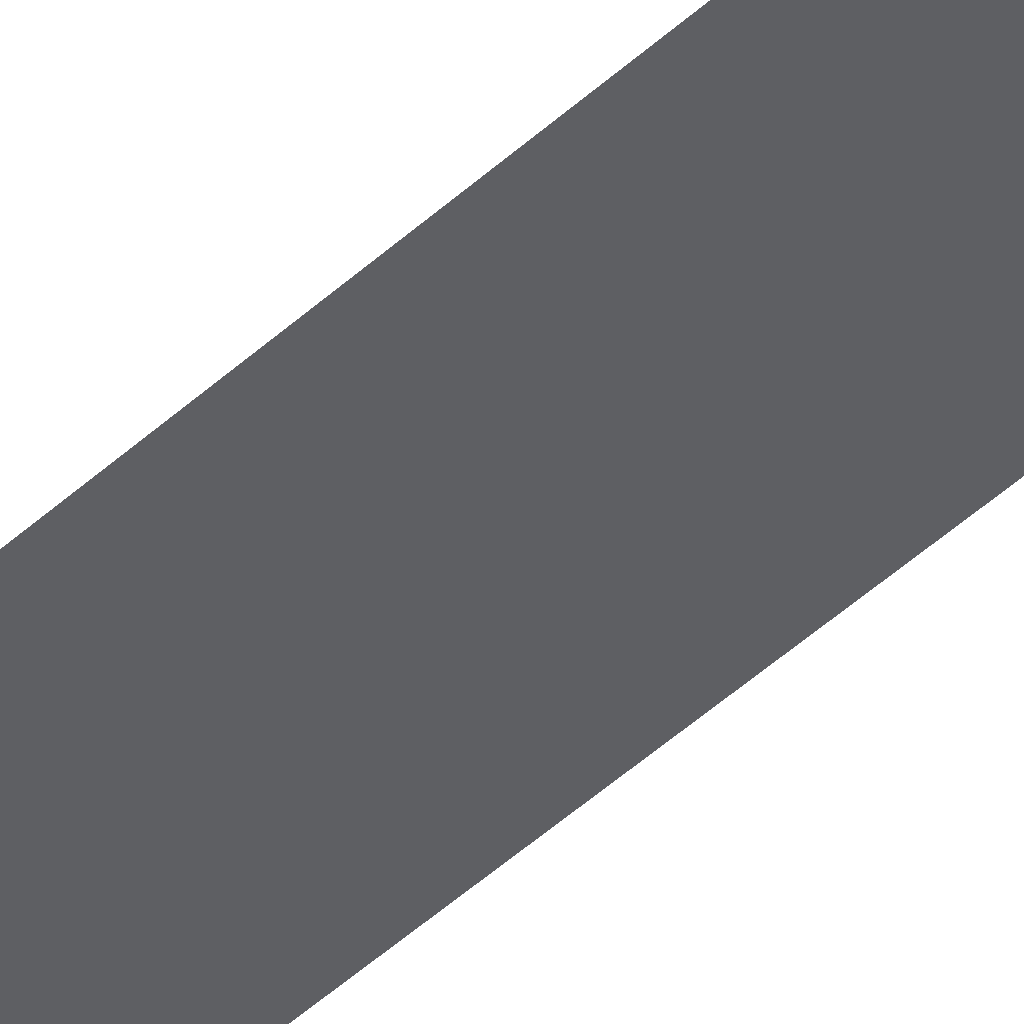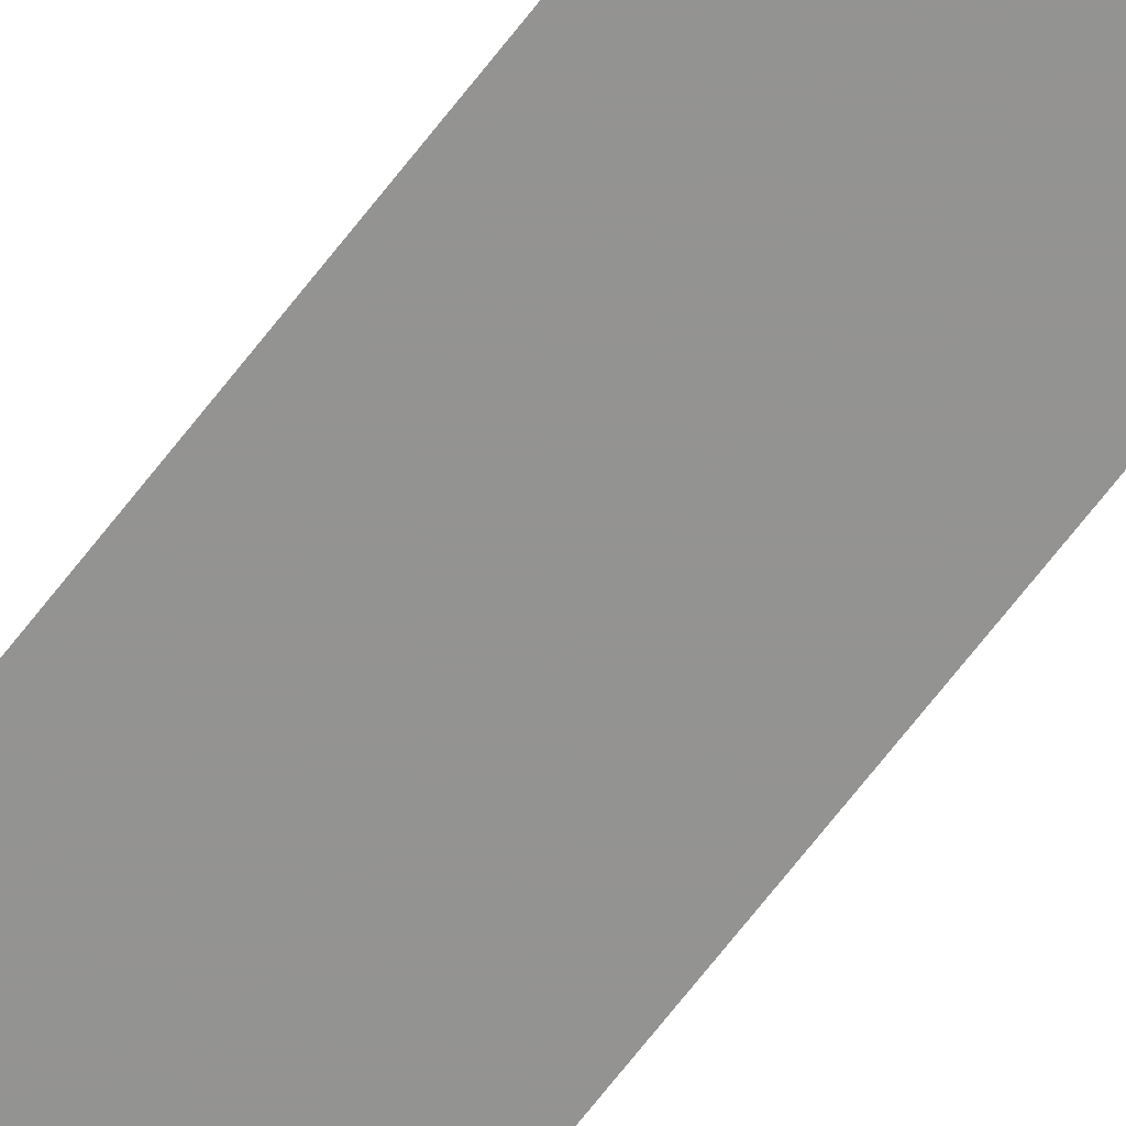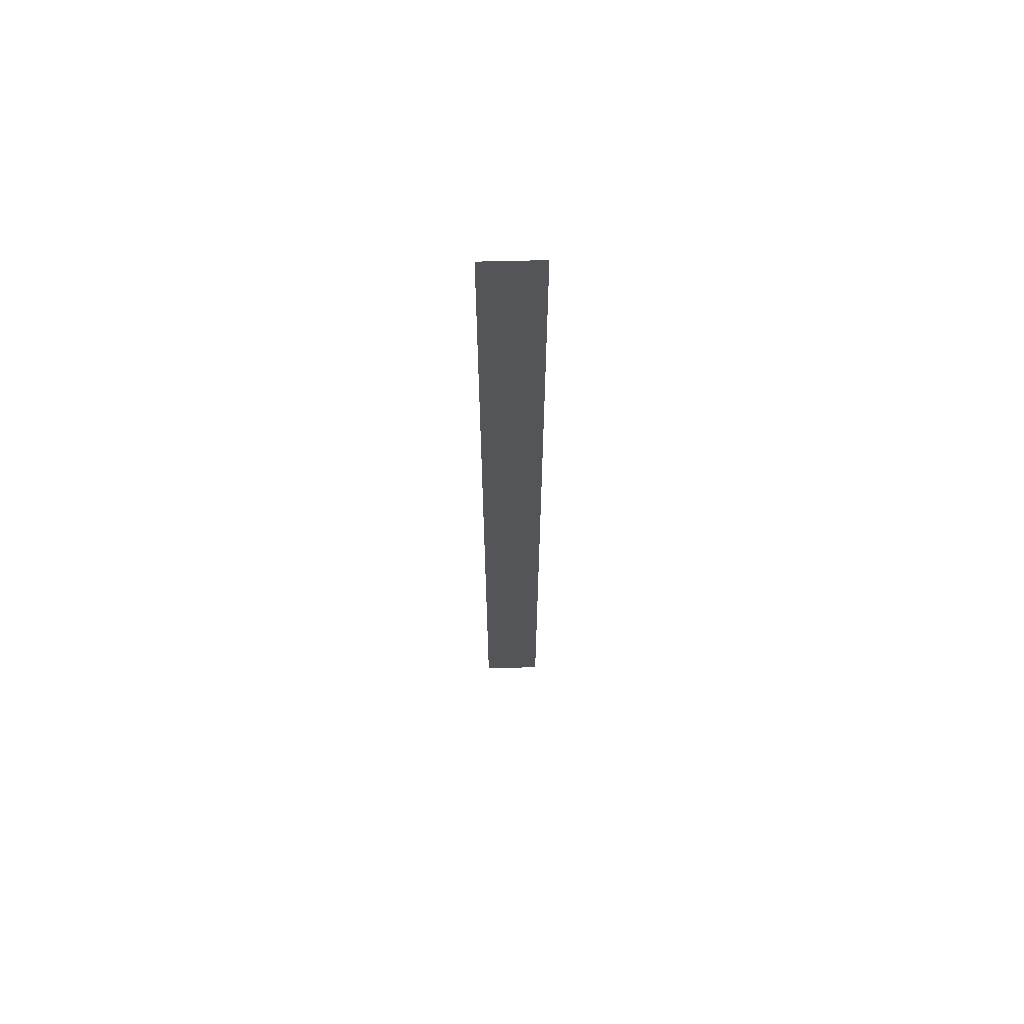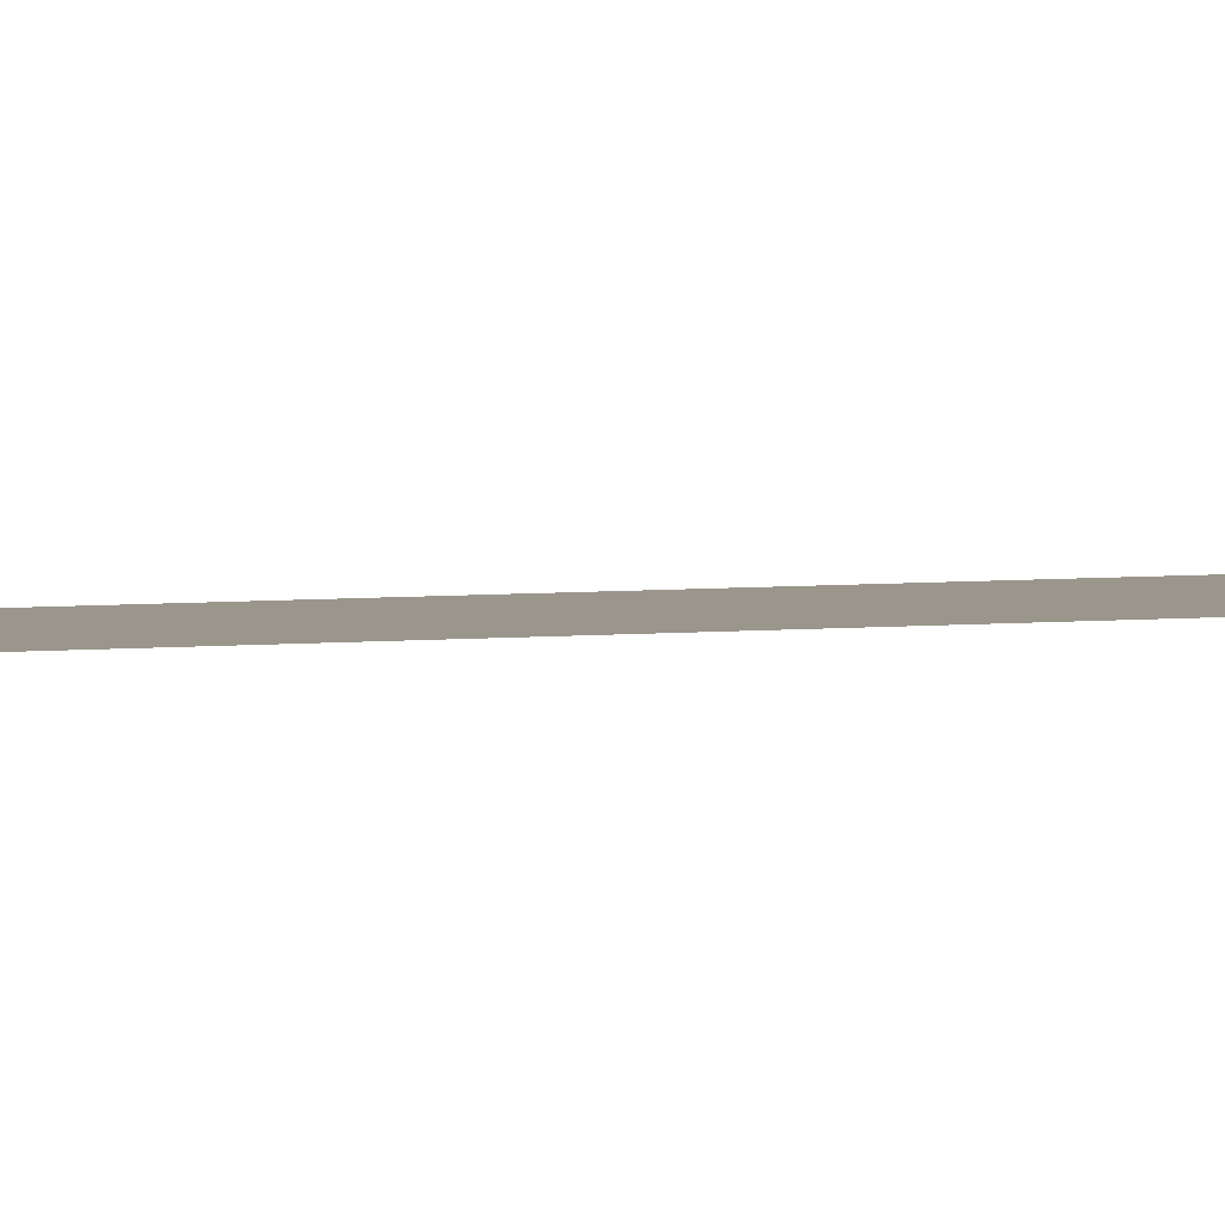
<metadata>
{"format":"obj","ext":"obj","renderer":"f3d","projection":"perspective","resolution":1024,"background":"white","views":[{"elev":-41.1,"azim":-40.9,"up":"+Z"},{"elev":-66.7,"azim":142.7,"up":"+Z"},{"elev":65.2,"azim":-1.4,"up":"+Y"},{"elev":2.5,"azim":57.3,"up":"+Z"}]}
</metadata>
<code>
v 5600 147.2 -1830
v 5606 147.2 -1830
v 5606 249.6 -1830
v 5600 147.2 -1830
v 5606 249.6 -1830
v 5600 249.6 -1830
f 1 2 3
f 4 5 6

</code>
